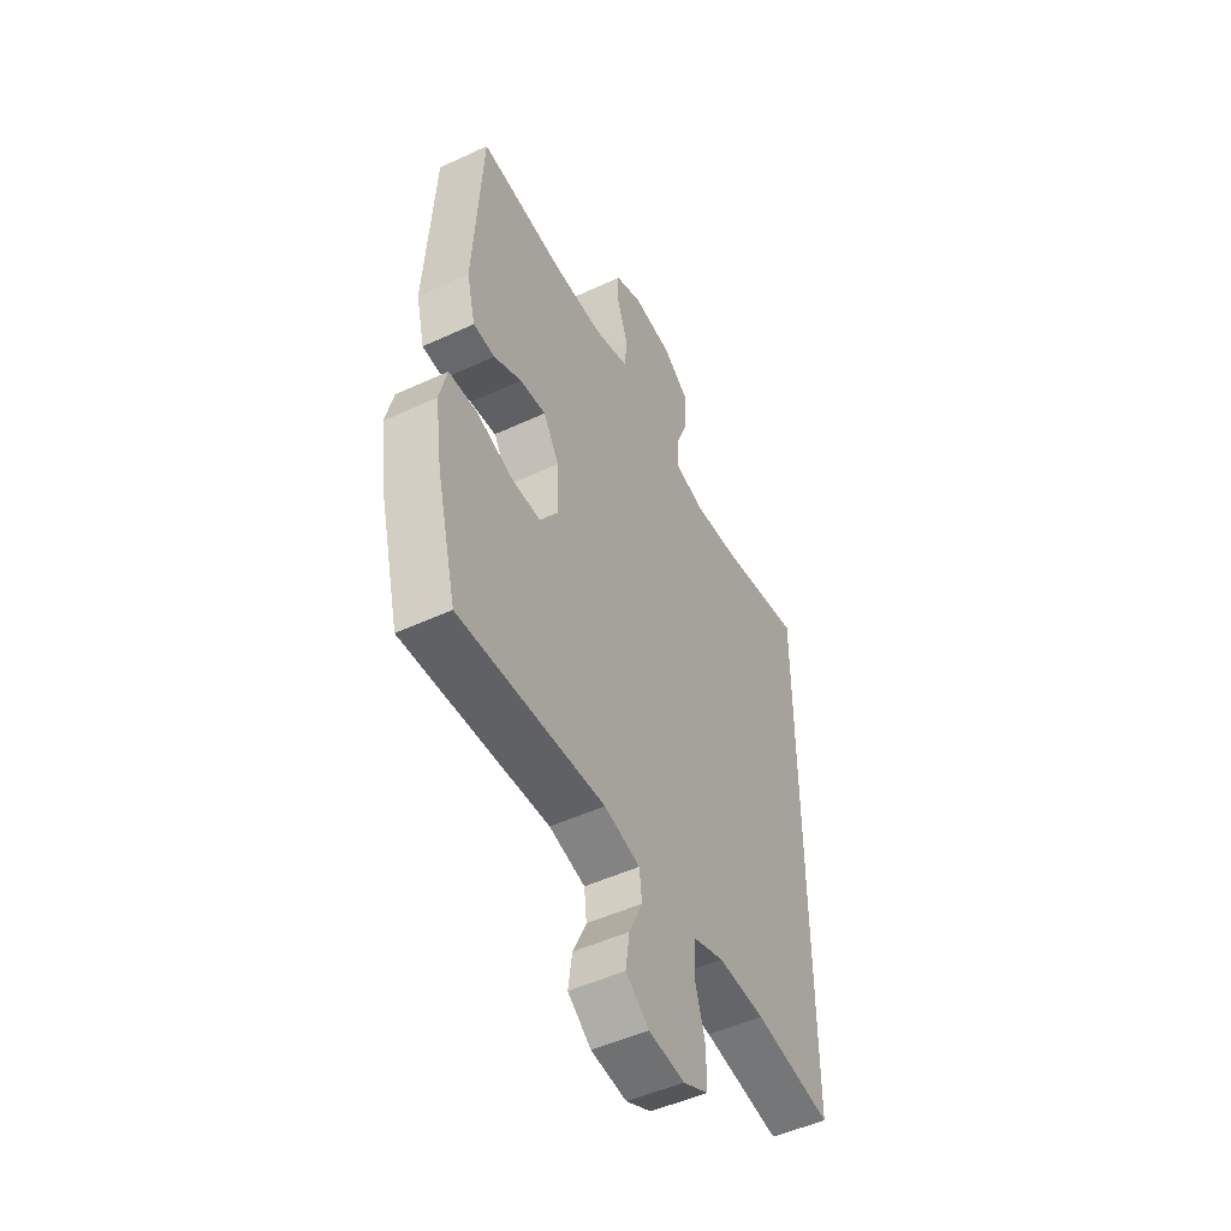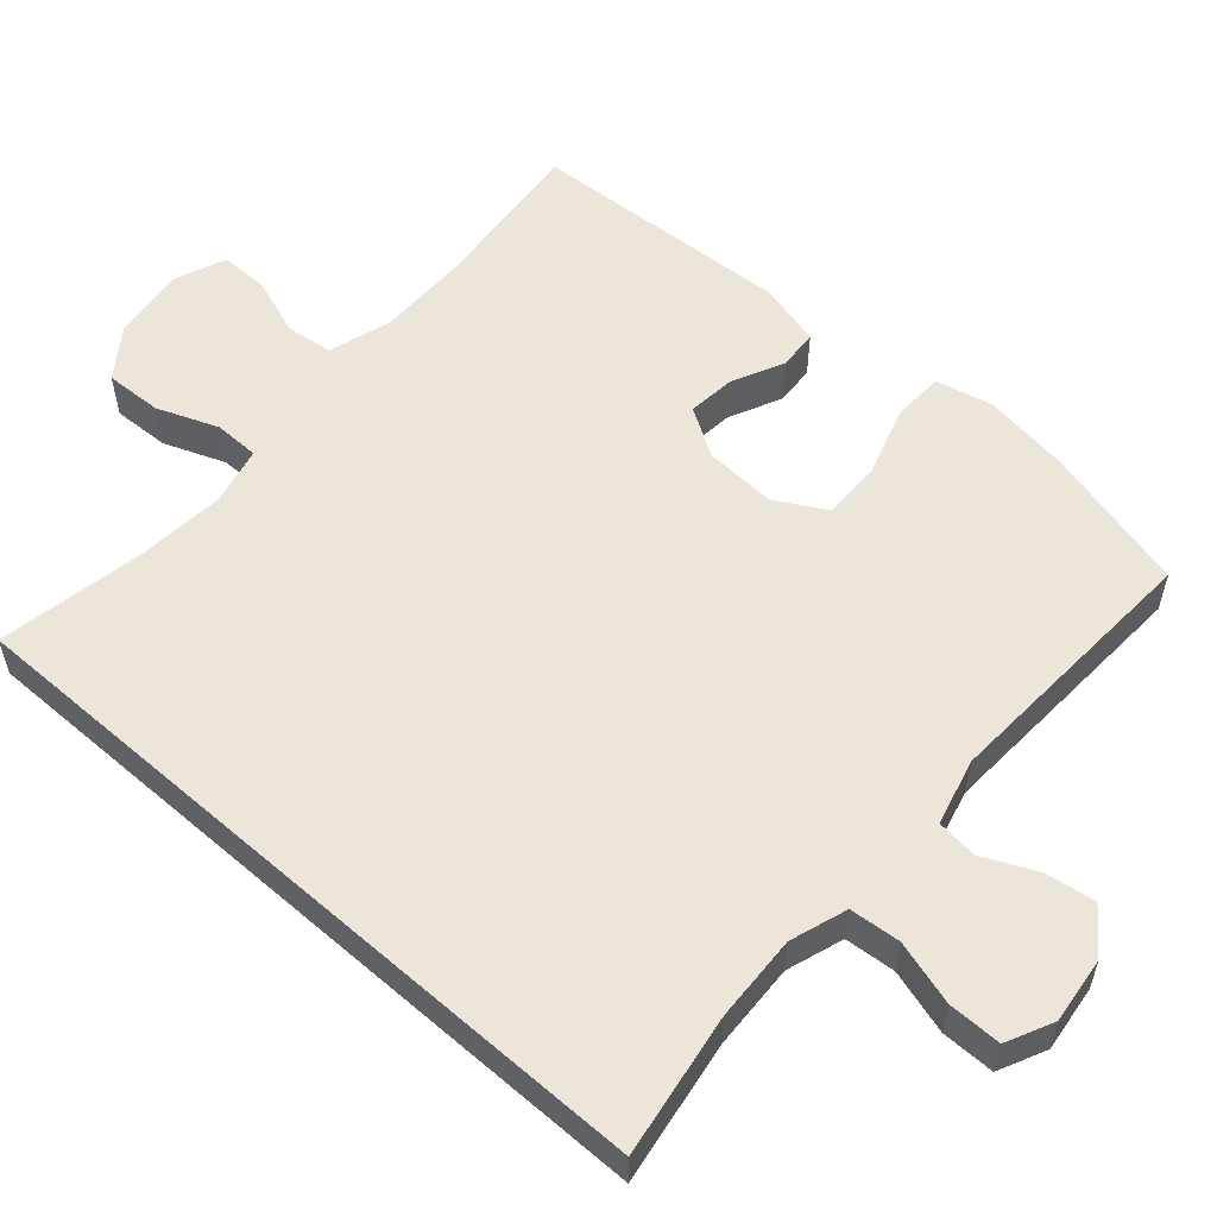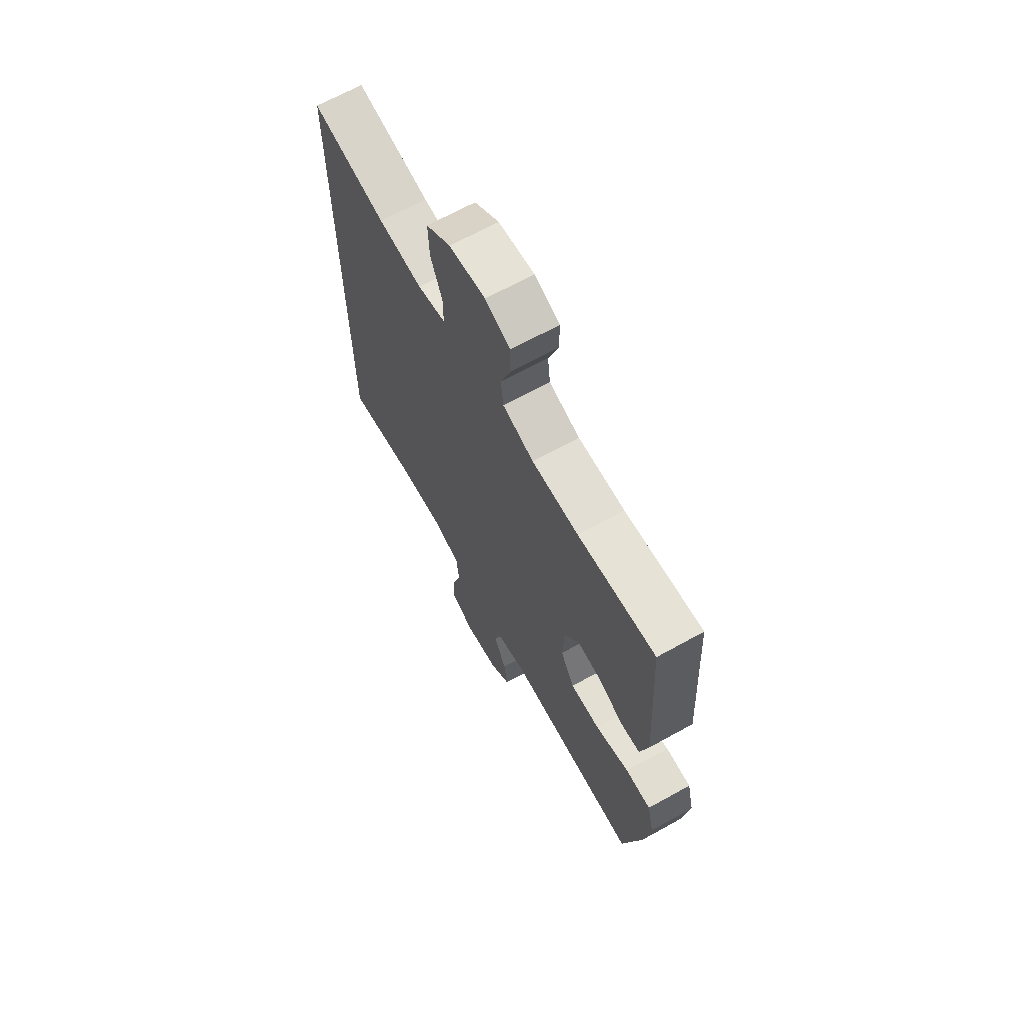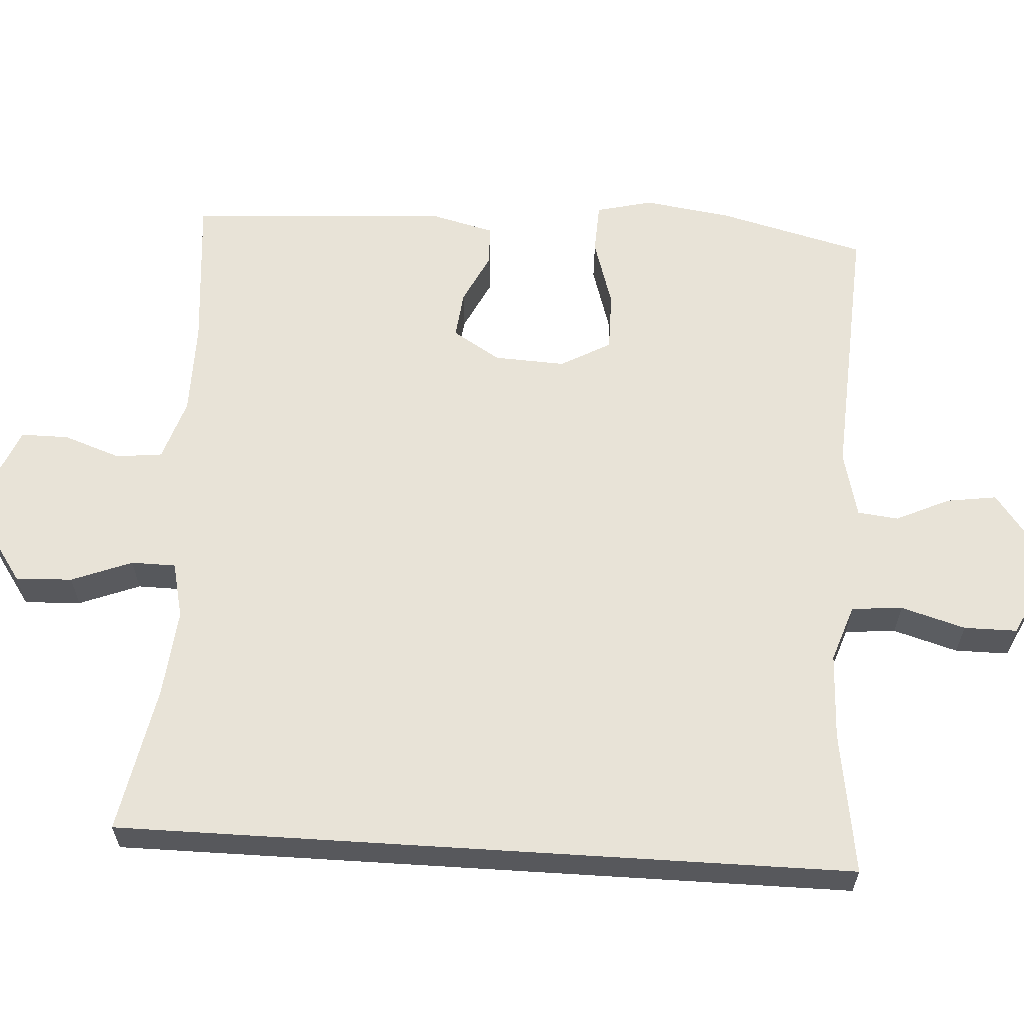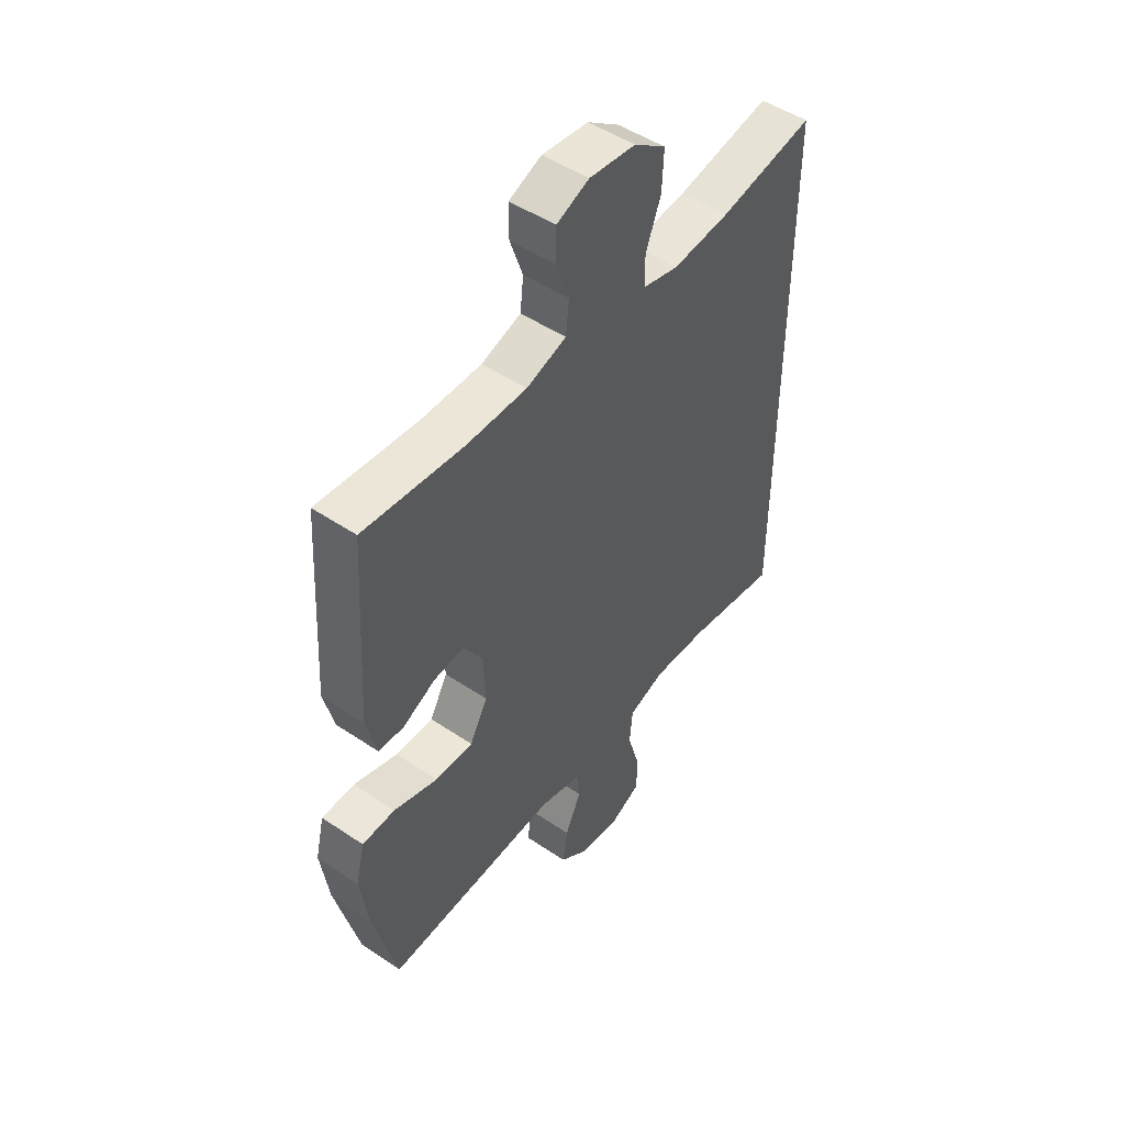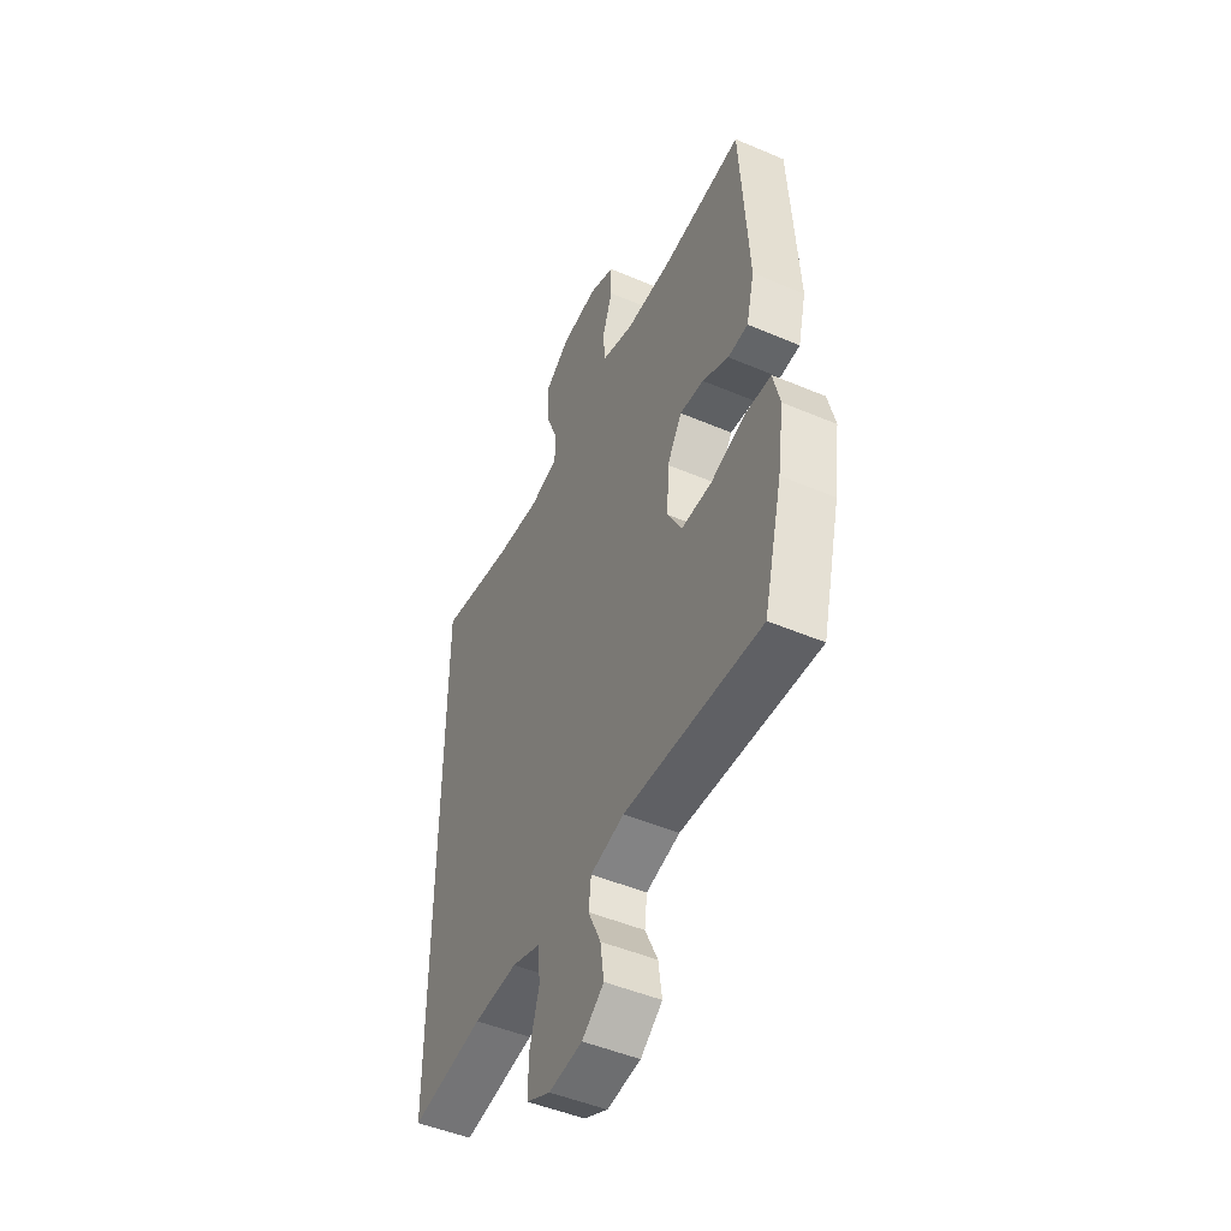
<metadata>
{"format":"obj","ext":"obj","renderer":"f3d","projection":"perspective","resolution":1024,"background":"white","views":[{"elev":-49.5,"azim":-62.8,"up":"+Z"},{"elev":56.8,"azim":131.2,"up":"+Y"},{"elev":67.0,"azim":-119.1,"up":"+Z"},{"elev":61.6,"azim":93.6,"up":"+Y"},{"elev":48.9,"azim":-53.1,"up":"+Z"},{"elev":-48.1,"azim":-115.5,"up":"+Z"}]}
</metadata>
<code>
o path8_path8.001
v 0.502 0.0375 0.5026
v 0.3005 0.0375 0.4635
v 0.1806 0.0375 0.4515
v 0.104 0.0375 0.4693
v 0.1033 0.0375 0.5298
v 0.1356 0.0375 0.6128
v 0.1388 0.0375 0.6898
v 0.0715 0.0375 0.7368
v -0.02669 0.0375 0.7472
v -0.09565 0.0375 0.7185
v -0.09563 0.0375 0.6536
v -0.06822 0.0375 0.5754
v -0.07533 0.0375 0.5123
v -0.1597 0.0375 0.4848
v -0.2873 0.0375 0.484
v -0.4997 0.0375 0.5026
v -0.5213 0.0375 0.1476
v -0.4997 0.0375 0.06147
v -0.4459 0.0375 0.05817
v -0.3757 0.0375 0.09268
v -0.3111 0.0375 0.09971
v -0.2714 0.0375 0.03496
v -0.2667 0.0375 -0.06194
v -0.3046 0.0375 -0.1304
v -0.3853 0.0375 -0.13
v -0.479 0.0375 -0.101
v -0.5485 0.0375 -0.104
v -0.5672 0.0375 -0.1811
v -0.5502 0.0375 -0.3
v -0.4997 0.0375 -0.4993
v -0.1331 0.0375 -0.4779
v -0.04262 0.0375 -0.5005
v -0.03635 0.0375 -0.5562
v -0.07028 0.0375 -0.6292
v -0.08006 0.0375 -0.6975
v -0.02162 0.0375 -0.7416
v 0.06813 0.0375 -0.7518
v 0.132 0.0375 -0.7208
v 0.132 0.0375 -0.6482
v 0.1063 0.0375 -0.5606
v 0.1122 0.0375 -0.4913
v 0.1895 0.0375 -0.4647
v 0.3067 0.0375 -0.4694
v 0.502 0.0375 -0.4993
v 0.502 -0.0375 0.5026
v 0.3005 -0.0375 0.4635
v 0.1806 -0.0375 0.4515
v 0.104 -0.0375 0.4693
v 0.1033 -0.0375 0.5298
v 0.1356 -0.0375 0.6128
v 0.1388 -0.0375 0.6898
v 0.0715 -0.0375 0.7368
v -0.02669 -0.0375 0.7472
v -0.09565 -0.0375 0.7185
v -0.09563 -0.0375 0.6536
v -0.06822 -0.0375 0.5754
v -0.07533 -0.0375 0.5123
v -0.1597 -0.0375 0.4848
v -0.2873 -0.0375 0.484
v -0.4997 -0.0375 0.5026
v -0.5213 -0.0375 0.1476
v -0.4997 -0.0375 0.06147
v -0.4459 -0.0375 0.05817
v -0.3757 -0.0375 0.09268
v -0.3111 -0.0375 0.09971
v -0.2714 -0.0375 0.03496
v -0.2667 -0.0375 -0.06194
v -0.3046 -0.0375 -0.1304
v -0.3853 -0.0375 -0.13
v -0.479 -0.0375 -0.101
v -0.5485 -0.0375 -0.104
v -0.5672 -0.0375 -0.1811
v -0.5502 -0.0375 -0.3
v -0.4997 -0.0375 -0.4993
v -0.1331 -0.0375 -0.4779
v -0.04262 -0.0375 -0.5005
v -0.03635 -0.0375 -0.5562
v -0.07028 -0.0375 -0.6292
v -0.08006 -0.0375 -0.6975
v -0.02162 -0.0375 -0.7416
v 0.06813 -0.0375 -0.7518
v 0.132 -0.0375 -0.7208
v 0.132 -0.0375 -0.6482
v 0.1063 -0.0375 -0.5606
v 0.1122 -0.0375 -0.4913
v 0.1895 -0.0375 -0.4647
v 0.3067 -0.0375 -0.4694
v 0.502 -0.0375 -0.4993
v 0.502 0.0375 0.5026
v 0.502 0.0375 0.5026
v 0.502 0.0375 -0.4993
v 0.502 0.0375 -0.4993
v 0.3067 0.0375 -0.4694
v 0.3005 0.0375 0.4635
v 0.1895 0.0375 -0.4647
v 0.1806 0.0375 0.4515
v 0.1122 0.0375 -0.4913
v 0.1122 0.0375 -0.4913
v 0.104 0.0375 0.4693
v 0.104 0.0375 0.4693
v 0.1356 0.0375 0.6128
v 0.1388 0.0375 0.6898
v 0.0715 0.0375 0.7368
v 0.1033 0.0375 0.5298
v 0.06813 0.0375 -0.7518
v 0.132 0.0375 -0.7208
v 0.132 0.0375 -0.7208
v 0.132 0.0375 -0.6482
v 0.1063 0.0375 -0.5606
v -0.02669 0.0375 0.7472
v -0.02162 0.0375 -0.7416
v -0.08006 0.0375 -0.6975
v -0.08006 0.0375 -0.6975
v -0.09565 0.0375 0.7185
v -0.09565 0.0375 0.7185
v -0.07028 0.0375 -0.6292
v -0.03635 0.0375 -0.5562
v -0.04262 0.0375 -0.5005
v -0.04262 0.0375 -0.5005
v -0.1331 0.0375 -0.4779
v -0.06822 0.0375 0.5754
v -0.07533 0.0375 0.5123
v -0.07533 0.0375 0.5123
v -0.09563 0.0375 0.6536
v -0.1597 0.0375 0.4848
v -0.2873 0.0375 0.484
v -0.2667 0.0375 -0.06194
v -0.3046 0.0375 -0.1304
v -0.3046 0.0375 -0.1304
v -0.2714 0.0375 0.03496
v -0.3111 0.0375 0.09971
v -0.3111 0.0375 0.09971
v -0.3853 0.0375 -0.13
v -0.3757 0.0375 0.09268
v -0.4459 0.0375 0.05817
v -0.479 0.0375 -0.101
v -0.4997 0.0375 -0.4993
v -0.4997 0.0375 -0.4993
v -0.4997 0.0375 0.06147
v -0.4997 0.0375 0.06147
v -0.4997 0.0375 0.5026
v -0.4997 0.0375 0.5026
v -0.5485 0.0375 -0.104
v -0.5485 0.0375 -0.104
v -0.5213 0.0375 0.1476
v -0.5502 0.0375 -0.3
v -0.5672 0.0375 -0.1811
v 0.502 -0.0375 0.5026
v 0.502 -0.0375 0.5026
v 0.502 -0.0375 -0.4993
v 0.502 -0.0375 -0.4993
v 0.3067 -0.0375 -0.4694
v 0.3005 -0.0375 0.4635
v 0.1895 -0.0375 -0.4647
v 0.1806 -0.0375 0.4515
v 0.1122 -0.0375 -0.4913
v 0.1122 -0.0375 -0.4913
v 0.104 -0.0375 0.4693
v 0.104 -0.0375 0.4693
v 0.1356 -0.0375 0.6128
v 0.1388 -0.0375 0.6898
v 0.0715 -0.0375 0.7368
v 0.1033 -0.0375 0.5298
v 0.06813 -0.0375 -0.7518
v 0.132 -0.0375 -0.7208
v 0.132 -0.0375 -0.7208
v 0.132 -0.0375 -0.6482
v 0.1063 -0.0375 -0.5606
v -0.02669 -0.0375 0.7472
v -0.02162 -0.0375 -0.7416
v -0.08006 -0.0375 -0.6975
v -0.08006 -0.0375 -0.6975
v -0.09565 -0.0375 0.7185
v -0.09565 -0.0375 0.7185
v -0.07028 -0.0375 -0.6292
v -0.03635 -0.0375 -0.5562
v -0.04262 -0.0375 -0.5005
v -0.04262 -0.0375 -0.5005
v -0.1331 -0.0375 -0.4779
v -0.06822 -0.0375 0.5754
v -0.07533 -0.0375 0.5123
v -0.07533 -0.0375 0.5123
v -0.09563 -0.0375 0.6536
v -0.1597 -0.0375 0.4848
v -0.2873 -0.0375 0.484
v -0.2667 -0.0375 -0.06194
v -0.3046 -0.0375 -0.1304
v -0.3046 -0.0375 -0.1304
v -0.2714 -0.0375 0.03496
v -0.3111 -0.0375 0.09971
v -0.3111 -0.0375 0.09971
v -0.3853 -0.0375 -0.13
v -0.3757 -0.0375 0.09268
v -0.4459 -0.0375 0.05817
v -0.479 -0.0375 -0.101
v -0.4997 -0.0375 -0.4993
v -0.4997 -0.0375 -0.4993
v -0.4997 -0.0375 0.06147
v -0.4997 -0.0375 0.06147
v -0.4997 -0.0375 0.5026
v -0.4997 -0.0375 0.5026
v -0.5485 -0.0375 -0.104
v -0.5485 -0.0375 -0.104
v -0.5213 -0.0375 0.1476
v -0.5502 -0.0375 -0.3
v -0.5672 -0.0375 -0.1811
f 180 169 183
f 158 184 189
f 156 186 177
f 204 193 185
f 187 192 205
f 193 204 194
f 169 180 162
f 173 183 169
f 170 175 171
f 170 167 175
f 156 177 168
f 167 164 165
f 176 175 167
f 190 185 193
f 204 185 200
f 179 187 196
f 205 192 206
f 181 184 158
f 177 176 168
f 177 186 179
f 163 181 158
f 160 180 163
f 196 187 205
f 153 150 148
f 153 152 150
f 167 170 164
f 179 186 187
f 162 180 160
f 168 176 167
f 185 190 184
f 155 154 152
f 206 195 202
f 198 194 204
f 192 195 206
f 161 162 160
f 154 186 156
f 163 180 181
f 184 190 189
f 158 189 155
f 189 186 155
f 155 152 153
f 155 186 154
f 92 90 149 151
f 43 44 88 87
f 1 2 46 45
f 42 43 87 86
f 2 3 47 46
f 98 42 86 157
f 3 100 159 47
f 6 7 51 50
f 7 8 52 51
f 5 6 50 49
f 37 107 166 81
f 38 39 83 82
f 39 40 84 83
f 40 41 85 84
f 4 5 49 48
f 8 9 53 52
f 36 37 81 80
f 113 36 80 172
f 9 115 174 53
f 34 35 79 78
f 33 34 78 77
f 119 33 77 178
f 31 32 76 75
f 12 123 182 56
f 11 12 56 55
f 10 11 55 54
f 13 14 58 57
f 14 15 59 58
f 23 129 188 67
f 22 23 67 66
f 132 22 66 191
f 24 25 69 68
f 20 21 65 64
f 19 20 64 63
f 25 26 70 69
f 138 31 75 197
f 140 19 63 199
f 15 142 201 59
f 26 144 203 70
f 17 18 62 61
f 16 17 61 60
f 29 30 74 73
f 28 29 73 72
f 27 28 72 71
f 121 124 110
f 99 130 125
f 97 118 127
f 145 126 134
f 128 146 133
f 134 135 145
f 110 103 121
f 114 110 124
f 111 112 116
f 111 116 108
f 97 109 118
f 108 106 105
f 117 108 116
f 131 134 126
f 145 141 126
f 120 137 128
f 146 147 133
f 122 99 125
f 118 109 117
f 118 120 127
f 104 99 122
f 101 104 121
f 137 146 128
f 94 89 91
f 94 91 93
f 108 105 111
f 120 128 127
f 103 101 121
f 109 108 117
f 126 125 131
f 96 93 95
f 147 143 136
f 139 145 135
f 133 147 136
f 102 101 103
f 95 97 127
f 104 122 121
f 125 130 131
f 99 96 130
f 130 96 127
f 96 94 93
f 96 95 127

</code>
